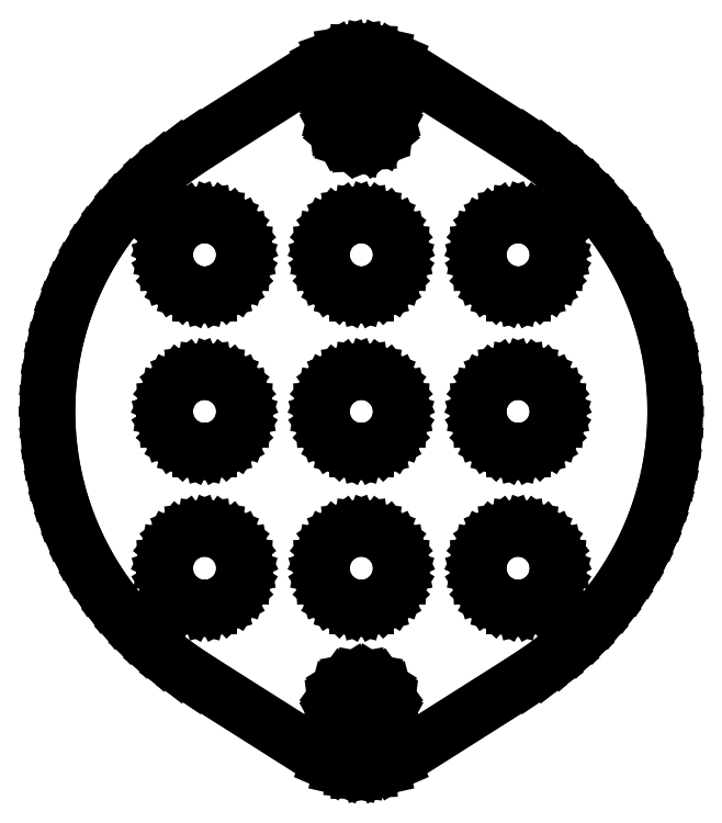
<metadata>
{"format":"dxf","ext":"dxf","renderer":"ezdxf+matplotlib","layout":"modelspace","background":"white","min_lineweight":24,"dpi":150}
</metadata>
<code>
0
SECTION
2
ENTITIES
0
LINE
8
0
10
-0.01569
20
-1.375
11
0.03133
21
-1.373
0
LINE
8
0
10
0.03133
20
-1.373
11
0.07724
21
-1.363
0
LINE
8
0
10
0.07724
20
-1.363
11
0.1204
21
-1.344
0
LINE
8
0
10
0.1204
20
-1.344
11
0.643
21
-1.013
0
LINE
8
0
10
0.643
20
-1.013
11
0.7053
21
-0.9708
0
LINE
8
0
10
0.7053
20
-0.9708
11
0.7649
21
-0.9246
0
LINE
8
0
10
0.7649
20
-0.9246
11
0.8214
21
-0.8748
0
LINE
8
0
10
0.8214
20
-0.8748
11
0.8748
21
-0.8214
0
LINE
8
0
10
0.8748
20
-0.8214
11
0.9246
21
-0.7649
0
LINE
8
0
10
0.9246
20
-0.7649
11
0.9708
21
-0.7053
0
LINE
8
0
10
0.9708
20
-0.7053
11
1.013
21
-0.643
0
LINE
8
0
10
1.013
20
-0.643
11
1.052
21
-0.5781
0
LINE
8
0
10
1.052
20
-0.5781
11
1.086
21
-0.5109
0
LINE
8
0
10
1.086
20
-0.5109
11
1.116
21
-0.4417
0
LINE
8
0
10
1.116
20
-0.4417
11
1.141
21
-0.3708
0
LINE
8
0
10
1.141
20
-0.3708
11
1.162
21
-0.2984
0
LINE
8
0
10
1.162
20
-0.2984
11
1.179
21
-0.2249
0
LINE
8
0
10
1.179
20
-0.2249
11
1.191
21
-0.1504
0
LINE
8
0
10
1.191
20
-0.1504
11
1.198
21
-0.07535
0
LINE
8
0
10
1.198
20
-0.07535
11
1.2
21
0
0
LINE
8
0
10
1.2
20
0
11
1.198
21
0.07535
0
LINE
8
0
10
1.198
20
0.07535
11
1.191
21
0.1504
0
LINE
8
0
10
1.191
20
0.1504
11
1.179
21
0.2249
0
LINE
8
0
10
1.179
20
0.2249
11
1.162
21
0.2984
0
LINE
8
0
10
1.162
20
0.2984
11
1.141
21
0.3708
0
LINE
8
0
10
1.141
20
0.3708
11
1.116
21
0.4417
0
LINE
8
0
10
1.116
20
0.4417
11
1.086
21
0.5109
0
LINE
8
0
10
1.086
20
0.5109
11
1.052
21
0.5781
0
LINE
8
0
10
1.052
20
0.5781
11
1.013
21
0.643
0
LINE
8
0
10
1.013
20
0.643
11
0.9708
21
0.7053
0
LINE
8
0
10
0.9708
20
0.7053
11
0.9246
21
0.7649
0
LINE
8
0
10
0.9246
20
0.7649
11
0.8748
21
0.8214
0
LINE
8
0
10
0.8748
20
0.8214
11
0.8214
21
0.8748
0
LINE
8
0
10
0.8214
20
0.8748
11
0.7649
21
0.9246
0
LINE
8
0
10
0.7649
20
0.9246
11
0.7053
21
0.9708
0
LINE
8
0
10
0.7053
20
0.9708
11
0.643
21
1.013
0
LINE
8
0
10
0.643
20
1.013
11
0.1204
21
1.344
0
LINE
8
0
10
0.1204
20
1.344
11
0.07724
21
1.363
0
LINE
8
0
10
0.07724
20
1.363
11
0.03133
21
1.373
0
LINE
8
0
10
0.03133
20
1.373
11
-0.01569
21
1.375
0
LINE
8
0
10
-0.01569
20
1.375
11
-0.06216
21
1.367
0
LINE
8
0
10
-0.06216
20
1.367
11
-0.1064
21
1.351
0
LINE
8
0
10
-0.1064
20
1.351
11
-0.1339
21
1.336
0
LINE
8
0
10
-0.1339
20
1.336
11
-0.643
21
1.013
0
LINE
8
0
10
-0.643
20
1.013
11
-0.7053
21
0.9708
0
LINE
8
0
10
-0.7053
20
0.9708
11
-0.7649
21
0.9246
0
LINE
8
0
10
-0.7649
20
0.9246
11
-0.8214
21
0.8748
0
LINE
8
0
10
-0.8214
20
0.8748
11
-0.8748
21
0.8214
0
LINE
8
0
10
-0.8748
20
0.8214
11
-0.9246
21
0.7649
0
LINE
8
0
10
-0.9246
20
0.7649
11
-0.9708
21
0.7053
0
LINE
8
0
10
-0.9708
20
0.7053
11
-1.013
21
0.643
0
LINE
8
0
10
-1.013
20
0.643
11
-1.052
21
0.5781
0
LINE
8
0
10
-1.052
20
0.5781
11
-1.086
21
0.5109
0
LINE
8
0
10
-1.086
20
0.5109
11
-1.116
21
0.4417
0
LINE
8
0
10
-1.116
20
0.4417
11
-1.141
21
0.3708
0
LINE
8
0
10
-1.141
20
0.3708
11
-1.162
21
0.2984
0
LINE
8
0
10
-1.162
20
0.2984
11
-1.179
21
0.2249
0
LINE
8
0
10
-1.179
20
0.2249
11
-1.191
21
0.1504
0
LINE
8
0
10
-1.191
20
0.1504
11
-1.198
21
0.07535
0
LINE
8
0
10
-1.198
20
0.07535
11
-1.2
21
0
0
LINE
8
0
10
-1.2
20
0
11
-1.198
21
-0.07535
0
LINE
8
0
10
-1.198
20
-0.07535
11
-1.191
21
-0.1504
0
LINE
8
0
10
-1.191
20
-0.1504
11
-1.179
21
-0.2249
0
LINE
8
0
10
-1.179
20
-0.2249
11
-1.162
21
-0.2984
0
LINE
8
0
10
-1.162
20
-0.2984
11
-1.141
21
-0.3708
0
LINE
8
0
10
-1.141
20
-0.3708
11
-1.116
21
-0.4417
0
LINE
8
0
10
-1.116
20
-0.4417
11
-1.086
21
-0.5109
0
LINE
8
0
10
-1.086
20
-0.5109
11
-1.052
21
-0.5781
0
LINE
8
0
10
-1.052
20
-0.5781
11
-1.013
21
-0.643
0
LINE
8
0
10
-1.013
20
-0.643
11
-0.9708
21
-0.7053
0
LINE
8
0
10
-0.9708
20
-0.7053
11
-0.9246
21
-0.7649
0
LINE
8
0
10
-0.9246
20
-0.7649
11
-0.8748
21
-0.8214
0
LINE
8
0
10
-0.8748
20
-0.8214
11
-0.8214
21
-0.8748
0
LINE
8
0
10
-0.8214
20
-0.8748
11
-0.7649
21
-0.9246
0
LINE
8
0
10
-0.7649
20
-0.9246
11
-0.7053
21
-0.9708
0
LINE
8
0
10
-0.7053
20
-0.9708
11
-0.643
21
-1.013
0
LINE
8
0
10
-0.643
20
-1.013
11
-0.1204
21
-1.344
0
LINE
8
0
10
-0.1204
20
-1.344
11
-0.07724
21
-1.363
0
LINE
8
0
10
-0.07724
20
-1.363
11
-0.03133
21
-1.373
0
LINE
8
0
10
-0.03133
20
-1.373
11
-0.01569
21
-1.375
0
LINE
8
0
10
0.02486
20
1.028
11
-0.01253
21
1.026
0
LINE
8
0
10
-0.01253
20
1.026
11
-0.04817
21
1.037
0
LINE
8
0
10
-0.04817
20
1.037
11
-0.07704
21
1.061
0
LINE
8
0
10
-0.07704
20
1.061
11
-0.09509
21
1.094
0
LINE
8
0
10
-0.09509
20
1.094
11
-0.09979
21
1.131
0
LINE
8
0
10
-0.09979
20
1.131
11
-0.09047
21
1.168
0
LINE
8
0
10
-0.09047
20
1.168
11
-0.06845
21
1.198
0
LINE
8
0
10
-0.06845
20
1.198
11
-0.0368
21
1.218
0
LINE
8
0
10
-0.0368
20
1.218
11
0
21
1.225
0
LINE
8
0
10
0
20
1.225
11
0.0368
21
1.218
0
LINE
8
0
10
0.0368
20
1.218
11
0.06845
21
1.198
0
LINE
8
0
10
0.06845
20
1.198
11
0.09047
21
1.168
0
LINE
8
0
10
0.09047
20
1.168
11
0.09979
21
1.131
0
LINE
8
0
10
0.09979
20
1.131
11
0.09509
21
1.094
0
LINE
8
0
10
0.09509
20
1.094
11
0.07704
21
1.061
0
LINE
8
0
10
0.07704
20
1.061
11
0.04817
21
1.037
0
LINE
8
0
10
0.04817
20
1.037
11
0.02486
21
1.028
0
LINE
8
0
10
-0.5812
20
0.4512
11
-0.6188
21
0.4512
0
LINE
8
0
10
-0.6188
20
0.4512
11
-0.6552
21
0.4605
0
LINE
8
0
10
-0.6552
20
0.4605
11
-0.6882
21
0.4786
0
LINE
8
0
10
-0.6882
20
0.4786
11
-0.7156
21
0.5044
0
LINE
8
0
10
-0.7156
20
0.5044
11
-0.7357
21
0.5361
0
LINE
8
0
10
-0.7357
20
0.5361
11
-0.7473
21
0.5719
0
LINE
8
0
10
-0.7473
20
0.5719
11
-0.7497
21
0.6094
0
LINE
8
0
10
-0.7497
20
0.6094
11
-0.7426
21
0.6463
0
LINE
8
0
10
-0.7426
20
0.6463
11
-0.7266
21
0.6804
0
LINE
8
0
10
-0.7266
20
0.6804
11
-0.7027
21
0.7093
0
LINE
8
0
10
-0.7027
20
0.7093
11
-0.6723
21
0.7314
0
LINE
8
0
10
-0.6723
20
0.7314
11
-0.6373
21
0.7453
0
LINE
8
0
10
-0.6373
20
0.7453
11
-0.6
21
0.75
0
LINE
8
0
10
-0.6
20
0.75
11
-0.5627
21
0.7453
0
LINE
8
0
10
-0.5627
20
0.7453
11
-0.5277
21
0.7314
0
LINE
8
0
10
-0.5277
20
0.7314
11
-0.4973
21
0.7093
0
LINE
8
0
10
-0.4973
20
0.7093
11
-0.4733
21
0.6804
0
LINE
8
0
10
-0.4733
20
0.6804
11
-0.4573
21
0.6463
0
LINE
8
0
10
-0.4573
20
0.6463
11
-0.4503
21
0.6094
0
LINE
8
0
10
-0.4503
20
0.6094
11
-0.4527
21
0.5719
0
LINE
8
0
10
-0.4527
20
0.5719
11
-0.4643
21
0.5361
0
LINE
8
0
10
-0.4643
20
0.5361
11
-0.4844
21
0.5044
0
LINE
8
0
10
-0.4844
20
0.5044
11
-0.5118
21
0.4786
0
LINE
8
0
10
-0.5118
20
0.4786
11
-0.5448
21
0.4605
0
LINE
8
0
10
-0.5448
20
0.4605
11
-0.5812
21
0.4512
0
LINE
8
0
10
0.6188
20
0.4512
11
0.5812
21
0.4512
0
LINE
8
0
10
0.5812
20
0.4512
11
0.5448
21
0.4605
0
LINE
8
0
10
0.5448
20
0.4605
11
0.5118
21
0.4786
0
LINE
8
0
10
0.5118
20
0.4786
11
0.4844
21
0.5044
0
LINE
8
0
10
0.4844
20
0.5044
11
0.4643
21
0.5361
0
LINE
8
0
10
0.4643
20
0.5361
11
0.4527
21
0.5719
0
LINE
8
0
10
0.4527
20
0.5719
11
0.4503
21
0.6094
0
LINE
8
0
10
0.4503
20
0.6094
11
0.4573
21
0.6463
0
LINE
8
0
10
0.4573
20
0.6463
11
0.4733
21
0.6804
0
LINE
8
0
10
0.4733
20
0.6804
11
0.4973
21
0.7093
0
LINE
8
0
10
0.4973
20
0.7093
11
0.5277
21
0.7314
0
LINE
8
0
10
0.5277
20
0.7314
11
0.5627
21
0.7453
0
LINE
8
0
10
0.5627
20
0.7453
11
0.6
21
0.75
0
LINE
8
0
10
0.6
20
0.75
11
0.6373
21
0.7453
0
LINE
8
0
10
0.6373
20
0.7453
11
0.6723
21
0.7314
0
LINE
8
0
10
0.6723
20
0.7314
11
0.7027
21
0.7093
0
LINE
8
0
10
0.7027
20
0.7093
11
0.7266
21
0.6804
0
LINE
8
0
10
0.7266
20
0.6804
11
0.7426
21
0.6463
0
LINE
8
0
10
0.7426
20
0.6463
11
0.7497
21
0.6094
0
LINE
8
0
10
0.7497
20
0.6094
11
0.7473
21
0.5719
0
LINE
8
0
10
0.7473
20
0.5719
11
0.7357
21
0.5361
0
LINE
8
0
10
0.7357
20
0.5361
11
0.7156
21
0.5044
0
LINE
8
0
10
0.7156
20
0.5044
11
0.6882
21
0.4786
0
LINE
8
0
10
0.6882
20
0.4786
11
0.6552
21
0.4605
0
LINE
8
0
10
0.6552
20
0.4605
11
0.6188
21
0.4512
0
LINE
8
0
10
0.0188
20
0.4512
11
-0.0188
21
0.4512
0
LINE
8
0
10
-0.0188
20
0.4512
11
-0.05521
21
0.4605
0
LINE
8
0
10
-0.05521
20
0.4605
11
-0.08817
21
0.4786
0
LINE
8
0
10
-0.08817
20
0.4786
11
-0.1156
21
0.5044
0
LINE
8
0
10
-0.1156
20
0.5044
11
-0.1357
21
0.5361
0
LINE
8
0
10
-0.1357
20
0.5361
11
-0.1473
21
0.5719
0
LINE
8
0
10
-0.1473
20
0.5719
11
-0.1497
21
0.6094
0
LINE
8
0
10
-0.1497
20
0.6094
11
-0.1427
21
0.6463
0
LINE
8
0
10
-0.1427
20
0.6463
11
-0.1266
21
0.6804
0
LINE
8
0
10
-0.1266
20
0.6804
11
-0.1027
21
0.7093
0
LINE
8
0
10
-0.1027
20
0.7093
11
-0.07225
21
0.7314
0
LINE
8
0
10
-0.07225
20
0.7314
11
-0.03729
21
0.7453
0
LINE
8
0
10
-0.03729
20
0.7453
11
0
21
0.75
0
LINE
8
0
10
0
20
0.75
11
0.03729
21
0.7453
0
LINE
8
0
10
0.03729
20
0.7453
11
0.07225
21
0.7314
0
LINE
8
0
10
0.07225
20
0.7314
11
0.1027
21
0.7093
0
LINE
8
0
10
0.1027
20
0.7093
11
0.1266
21
0.6804
0
LINE
8
0
10
0.1266
20
0.6804
11
0.1427
21
0.6463
0
LINE
8
0
10
0.1427
20
0.6463
11
0.1497
21
0.6094
0
LINE
8
0
10
0.1497
20
0.6094
11
0.1473
21
0.5719
0
LINE
8
0
10
0.1473
20
0.5719
11
0.1357
21
0.5361
0
LINE
8
0
10
0.1357
20
0.5361
11
0.1156
21
0.5044
0
LINE
8
0
10
0.1156
20
0.5044
11
0.08817
21
0.4786
0
LINE
8
0
10
0.08817
20
0.4786
11
0.05521
21
0.4605
0
LINE
8
0
10
0.05521
20
0.4605
11
0.0188
21
0.4512
0
LINE
8
0
10
0.0188
20
-0.1488
11
-0.0188
21
-0.1488
0
LINE
8
0
10
-0.0188
20
-0.1488
11
-0.05521
21
-0.1395
0
LINE
8
0
10
-0.05521
20
-0.1395
11
-0.08817
21
-0.1213
0
LINE
8
0
10
-0.08817
20
-0.1213
11
-0.1156
21
-0.09561
0
LINE
8
0
10
-0.1156
20
-0.09561
11
-0.1357
21
-0.06386
0
LINE
8
0
10
-0.1357
20
-0.06386
11
-0.1473
21
-0.02811
0
LINE
8
0
10
-0.1473
20
-0.02811
11
-0.1497
21
0.009415
0
LINE
8
0
10
-0.1497
20
0.009415
11
-0.1427
21
0.04634
0
LINE
8
0
10
-0.1427
20
0.04634
11
-0.1266
21
0.08037
0
LINE
8
0
10
-0.1266
20
0.08037
11
-0.1027
21
0.1093
0
LINE
8
0
10
-0.1027
20
0.1093
11
-0.07225
21
0.1314
0
LINE
8
0
10
-0.07225
20
0.1314
11
-0.03729
21
0.1453
0
LINE
8
0
10
-0.03729
20
0.1453
11
0
21
0.15
0
LINE
8
0
10
0
20
0.15
11
0.03729
21
0.1453
0
LINE
8
0
10
0.03729
20
0.1453
11
0.07225
21
0.1314
0
LINE
8
0
10
0.07225
20
0.1314
11
0.1027
21
0.1093
0
LINE
8
0
10
0.1027
20
0.1093
11
0.1266
21
0.08037
0
LINE
8
0
10
0.1266
20
0.08037
11
0.1427
21
0.04634
0
LINE
8
0
10
0.1427
20
0.04634
11
0.1497
21
0.009415
0
LINE
8
0
10
0.1497
20
0.009415
11
0.1473
21
-0.02811
0
LINE
8
0
10
0.1473
20
-0.02811
11
0.1357
21
-0.06386
0
LINE
8
0
10
0.1357
20
-0.06386
11
0.1156
21
-0.09561
0
LINE
8
0
10
0.1156
20
-0.09561
11
0.08817
21
-0.1213
0
LINE
8
0
10
0.08817
20
-0.1213
11
0.05521
21
-0.1395
0
LINE
8
0
10
0.05521
20
-0.1395
11
0.0188
21
-0.1488
0
LINE
8
0
10
0.6188
20
-0.1488
11
0.5812
21
-0.1488
0
LINE
8
0
10
0.5812
20
-0.1488
11
0.5448
21
-0.1395
0
LINE
8
0
10
0.5448
20
-0.1395
11
0.5118
21
-0.1213
0
LINE
8
0
10
0.5118
20
-0.1213
11
0.4844
21
-0.09561
0
LINE
8
0
10
0.4844
20
-0.09561
11
0.4643
21
-0.06386
0
LINE
8
0
10
0.4643
20
-0.06386
11
0.4527
21
-0.02811
0
LINE
8
0
10
0.4527
20
-0.02811
11
0.4503
21
0.009415
0
LINE
8
0
10
0.4503
20
0.009415
11
0.4573
21
0.04634
0
LINE
8
0
10
0.4573
20
0.04634
11
0.4733
21
0.08037
0
LINE
8
0
10
0.4733
20
0.08037
11
0.4973
21
0.1093
0
LINE
8
0
10
0.4973
20
0.1093
11
0.5277
21
0.1314
0
LINE
8
0
10
0.5277
20
0.1314
11
0.5627
21
0.1453
0
LINE
8
0
10
0.5627
20
0.1453
11
0.6
21
0.15
0
LINE
8
0
10
0.6
20
0.15
11
0.6373
21
0.1453
0
LINE
8
0
10
0.6373
20
0.1453
11
0.6723
21
0.1314
0
LINE
8
0
10
0.6723
20
0.1314
11
0.7027
21
0.1093
0
LINE
8
0
10
0.7027
20
0.1093
11
0.7266
21
0.08037
0
LINE
8
0
10
0.7266
20
0.08037
11
0.7426
21
0.04634
0
LINE
8
0
10
0.7426
20
0.04634
11
0.7497
21
0.009415
0
LINE
8
0
10
0.7497
20
0.009415
11
0.7473
21
-0.02811
0
LINE
8
0
10
0.7473
20
-0.02811
11
0.7357
21
-0.06386
0
LINE
8
0
10
0.7357
20
-0.06386
11
0.7156
21
-0.09561
0
LINE
8
0
10
0.7156
20
-0.09561
11
0.6882
21
-0.1213
0
LINE
8
0
10
0.6882
20
-0.1213
11
0.6552
21
-0.1395
0
LINE
8
0
10
0.6552
20
-0.1395
11
0.6188
21
-0.1488
0
LINE
8
0
10
-0.5812
20
-0.1488
11
-0.6188
21
-0.1488
0
LINE
8
0
10
-0.6188
20
-0.1488
11
-0.6552
21
-0.1395
0
LINE
8
0
10
-0.6552
20
-0.1395
11
-0.6882
21
-0.1213
0
LINE
8
0
10
-0.6882
20
-0.1213
11
-0.7156
21
-0.09561
0
LINE
8
0
10
-0.7156
20
-0.09561
11
-0.7357
21
-0.06386
0
LINE
8
0
10
-0.7357
20
-0.06386
11
-0.7473
21
-0.02811
0
LINE
8
0
10
-0.7473
20
-0.02811
11
-0.7497
21
0.009415
0
LINE
8
0
10
-0.7497
20
0.009415
11
-0.7426
21
0.04634
0
LINE
8
0
10
-0.7426
20
0.04634
11
-0.7266
21
0.08037
0
LINE
8
0
10
-0.7266
20
0.08037
11
-0.7027
21
0.1093
0
LINE
8
0
10
-0.7027
20
0.1093
11
-0.6723
21
0.1314
0
LINE
8
0
10
-0.6723
20
0.1314
11
-0.6373
21
0.1453
0
LINE
8
0
10
-0.6373
20
0.1453
11
-0.6
21
0.15
0
LINE
8
0
10
-0.6
20
0.15
11
-0.5627
21
0.1453
0
LINE
8
0
10
-0.5627
20
0.1453
11
-0.5277
21
0.1314
0
LINE
8
0
10
-0.5277
20
0.1314
11
-0.4973
21
0.1093
0
LINE
8
0
10
-0.4973
20
0.1093
11
-0.4733
21
0.08037
0
LINE
8
0
10
-0.4733
20
0.08037
11
-0.4573
21
0.04634
0
LINE
8
0
10
-0.4573
20
0.04634
11
-0.4503
21
0.009415
0
LINE
8
0
10
-0.4503
20
0.009415
11
-0.4527
21
-0.02811
0
LINE
8
0
10
-0.4527
20
-0.02811
11
-0.4643
21
-0.06386
0
LINE
8
0
10
-0.4643
20
-0.06386
11
-0.4844
21
-0.09561
0
LINE
8
0
10
-0.4844
20
-0.09561
11
-0.5118
21
-0.1213
0
LINE
8
0
10
-0.5118
20
-0.1213
11
-0.5448
21
-0.1395
0
LINE
8
0
10
-0.5448
20
-0.1395
11
-0.5812
21
-0.1488
0
LINE
8
0
10
-0.5812
20
-0.7488
11
-0.6188
21
-0.7488
0
LINE
8
0
10
-0.6188
20
-0.7488
11
-0.6552
21
-0.7395
0
LINE
8
0
10
-0.6552
20
-0.7395
11
-0.6882
21
-0.7213
0
LINE
8
0
10
-0.6882
20
-0.7213
11
-0.7156
21
-0.6956
0
LINE
8
0
10
-0.7156
20
-0.6956
11
-0.7357
21
-0.6639
0
LINE
8
0
10
-0.7357
20
-0.6639
11
-0.7473
21
-0.6281
0
LINE
8
0
10
-0.7473
20
-0.6281
11
-0.7497
21
-0.5906
0
LINE
8
0
10
-0.7497
20
-0.5906
11
-0.7426
21
-0.5536
0
LINE
8
0
10
-0.7426
20
-0.5536
11
-0.7266
21
-0.5196
0
LINE
8
0
10
-0.7266
20
-0.5196
11
-0.7027
21
-0.4906
0
LINE
8
0
10
-0.7027
20
-0.4906
11
-0.6723
21
-0.4686
0
LINE
8
0
10
-0.6723
20
-0.4686
11
-0.6373
21
-0.4547
0
LINE
8
0
10
-0.6373
20
-0.4547
11
-0.6
21
-0.45
0
LINE
8
0
10
-0.6
20
-0.45
11
-0.5627
21
-0.4547
0
LINE
8
0
10
-0.5627
20
-0.4547
11
-0.5277
21
-0.4686
0
LINE
8
0
10
-0.5277
20
-0.4686
11
-0.4973
21
-0.4906
0
LINE
8
0
10
-0.4973
20
-0.4906
11
-0.4733
21
-0.5196
0
LINE
8
0
10
-0.4733
20
-0.5196
11
-0.4573
21
-0.5536
0
LINE
8
0
10
-0.4573
20
-0.5536
11
-0.4503
21
-0.5906
0
LINE
8
0
10
-0.4503
20
-0.5906
11
-0.4527
21
-0.6281
0
LINE
8
0
10
-0.4527
20
-0.6281
11
-0.4643
21
-0.6639
0
LINE
8
0
10
-0.4643
20
-0.6639
11
-0.4844
21
-0.6956
0
LINE
8
0
10
-0.4844
20
-0.6956
11
-0.5118
21
-0.7213
0
LINE
8
0
10
-0.5118
20
-0.7213
11
-0.5448
21
-0.7395
0
LINE
8
0
10
-0.5448
20
-0.7395
11
-0.5812
21
-0.7488
0
LINE
8
0
10
0.6188
20
-0.7488
11
0.5812
21
-0.7488
0
LINE
8
0
10
0.5812
20
-0.7488
11
0.5448
21
-0.7395
0
LINE
8
0
10
0.5448
20
-0.7395
11
0.5118
21
-0.7213
0
LINE
8
0
10
0.5118
20
-0.7213
11
0.4844
21
-0.6956
0
LINE
8
0
10
0.4844
20
-0.6956
11
0.4643
21
-0.6639
0
LINE
8
0
10
0.4643
20
-0.6639
11
0.4527
21
-0.6281
0
LINE
8
0
10
0.4527
20
-0.6281
11
0.4503
21
-0.5906
0
LINE
8
0
10
0.4503
20
-0.5906
11
0.4573
21
-0.5536
0
LINE
8
0
10
0.4573
20
-0.5536
11
0.4733
21
-0.5196
0
LINE
8
0
10
0.4733
20
-0.5196
11
0.4973
21
-0.4906
0
LINE
8
0
10
0.4973
20
-0.4906
11
0.5277
21
-0.4686
0
LINE
8
0
10
0.5277
20
-0.4686
11
0.5627
21
-0.4547
0
LINE
8
0
10
0.5627
20
-0.4547
11
0.6
21
-0.45
0
LINE
8
0
10
0.6
20
-0.45
11
0.6373
21
-0.4547
0
LINE
8
0
10
0.6373
20
-0.4547
11
0.6723
21
-0.4686
0
LINE
8
0
10
0.6723
20
-0.4686
11
0.7027
21
-0.4906
0
LINE
8
0
10
0.7027
20
-0.4906
11
0.7266
21
-0.5196
0
LINE
8
0
10
0.7266
20
-0.5196
11
0.7426
21
-0.5536
0
LINE
8
0
10
0.7426
20
-0.5536
11
0.7497
21
-0.5906
0
LINE
8
0
10
0.7497
20
-0.5906
11
0.7473
21
-0.6281
0
LINE
8
0
10
0.7473
20
-0.6281
11
0.7357
21
-0.6639
0
LINE
8
0
10
0.7357
20
-0.6639
11
0.7156
21
-0.6956
0
LINE
8
0
10
0.7156
20
-0.6956
11
0.6882
21
-0.7213
0
LINE
8
0
10
0.6882
20
-0.7213
11
0.6552
21
-0.7395
0
LINE
8
0
10
0.6552
20
-0.7395
11
0.6188
21
-0.7488
0
LINE
8
0
10
0.0188
20
-0.7488
11
-0.0188
21
-0.7488
0
LINE
8
0
10
-0.0188
20
-0.7488
11
-0.05521
21
-0.7395
0
LINE
8
0
10
-0.05521
20
-0.7395
11
-0.08817
21
-0.7213
0
LINE
8
0
10
-0.08817
20
-0.7213
11
-0.1156
21
-0.6956
0
LINE
8
0
10
-0.1156
20
-0.6956
11
-0.1357
21
-0.6639
0
LINE
8
0
10
-0.1357
20
-0.6639
11
-0.1473
21
-0.6281
0
LINE
8
0
10
-0.1473
20
-0.6281
11
-0.1497
21
-0.5906
0
LINE
8
0
10
-0.1497
20
-0.5906
11
-0.1427
21
-0.5536
0
LINE
8
0
10
-0.1427
20
-0.5536
11
-0.1266
21
-0.5196
0
LINE
8
0
10
-0.1266
20
-0.5196
11
-0.1027
21
-0.4906
0
LINE
8
0
10
-0.1027
20
-0.4906
11
-0.07225
21
-0.4686
0
LINE
8
0
10
-0.07225
20
-0.4686
11
-0.03729
21
-0.4547
0
LINE
8
0
10
-0.03729
20
-0.4547
11
0
21
-0.45
0
LINE
8
0
10
0
20
-0.45
11
0.03729
21
-0.4547
0
LINE
8
0
10
0.03729
20
-0.4547
11
0.07225
21
-0.4686
0
LINE
8
0
10
0.07225
20
-0.4686
11
0.1027
21
-0.4906
0
LINE
8
0
10
0.1027
20
-0.4906
11
0.1266
21
-0.5196
0
LINE
8
0
10
0.1266
20
-0.5196
11
0.1427
21
-0.5536
0
LINE
8
0
10
0.1427
20
-0.5536
11
0.1497
21
-0.5906
0
LINE
8
0
10
0.1497
20
-0.5906
11
0.1473
21
-0.6281
0
LINE
8
0
10
0.1473
20
-0.6281
11
0.1357
21
-0.6639
0
LINE
8
0
10
0.1357
20
-0.6639
11
0.1156
21
-0.6956
0
LINE
8
0
10
0.1156
20
-0.6956
11
0.08817
21
-0.7213
0
LINE
8
0
10
0.08817
20
-0.7213
11
0.05521
21
-0.7395
0
LINE
8
0
10
0.05521
20
-0.7395
11
0.0188
21
-0.7488
0
LINE
8
0
10
0.02486
20
-1.222
11
-0.01253
21
-1.224
0
LINE
8
0
10
-0.01253
20
-1.224
11
-0.04817
21
-1.213
0
LINE
8
0
10
-0.04817
20
-1.213
11
-0.07704
21
-1.189
0
LINE
8
0
10
-0.07704
20
-1.189
11
-0.09509
21
-1.156
0
LINE
8
0
10
-0.09509
20
-1.156
11
-0.09979
21
-1.119
0
LINE
8
0
10
-0.09979
20
-1.119
11
-0.09047
21
-1.082
0
LINE
8
0
10
-0.09047
20
-1.082
11
-0.06845
21
-1.052
0
LINE
8
0
10
-0.06845
20
-1.052
11
-0.0368
21
-1.032
0
LINE
8
0
10
-0.0368
20
-1.032
11
0
21
-1.025
0
LINE
8
0
10
0
20
-1.025
11
0.0368
21
-1.032
0
LINE
8
0
10
0.0368
20
-1.032
11
0.06845
21
-1.052
0
LINE
8
0
10
0.06845
20
-1.052
11
0.09047
21
-1.082
0
LINE
8
0
10
0.09047
20
-1.082
11
0.09979
21
-1.119
0
LINE
8
0
10
0.09979
20
-1.119
11
0.09509
21
-1.156
0
LINE
8
0
10
0.09509
20
-1.156
11
0.07704
21
-1.189
0
LINE
8
0
10
0.07704
20
-1.189
11
0.04817
21
-1.213
0
LINE
8
0
10
0.04817
20
-1.213
11
0.02486
21
-1.222
0
ENDSEC
0
EOF

</code>
